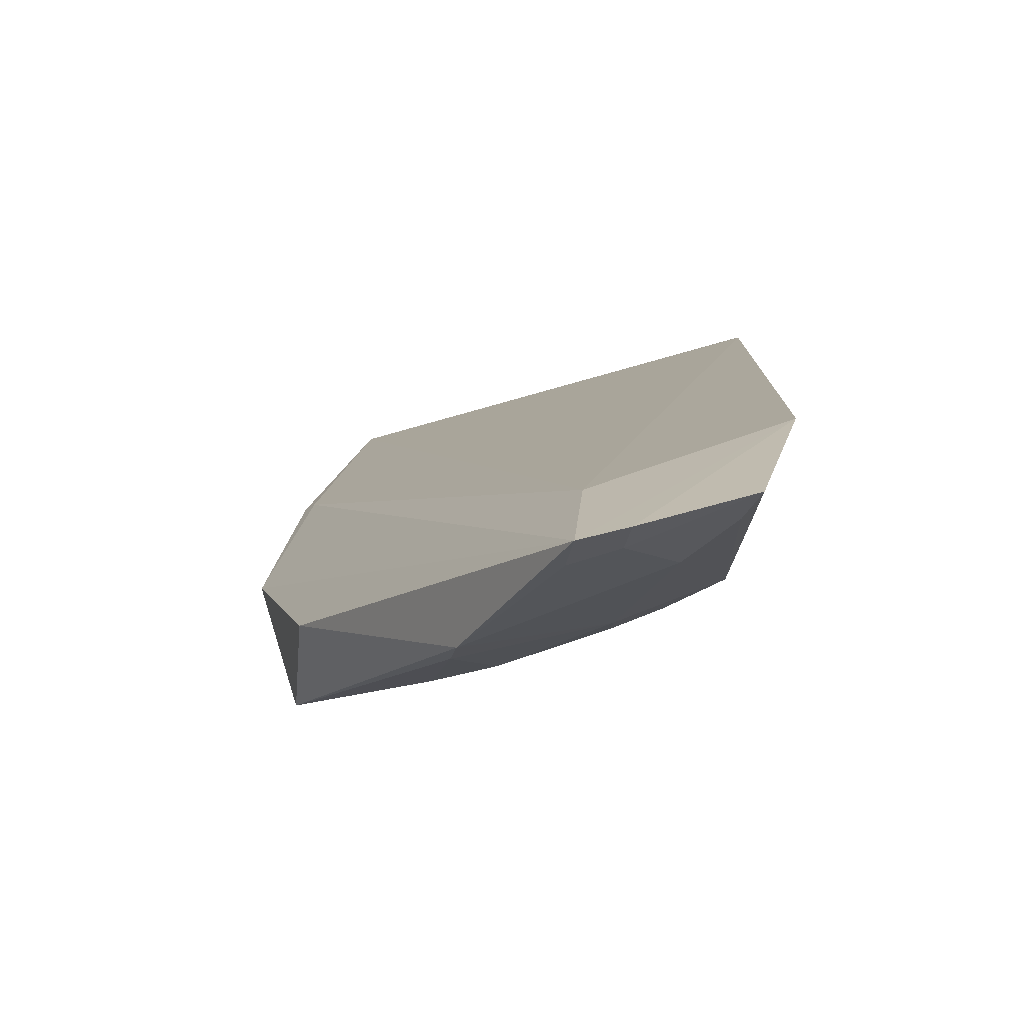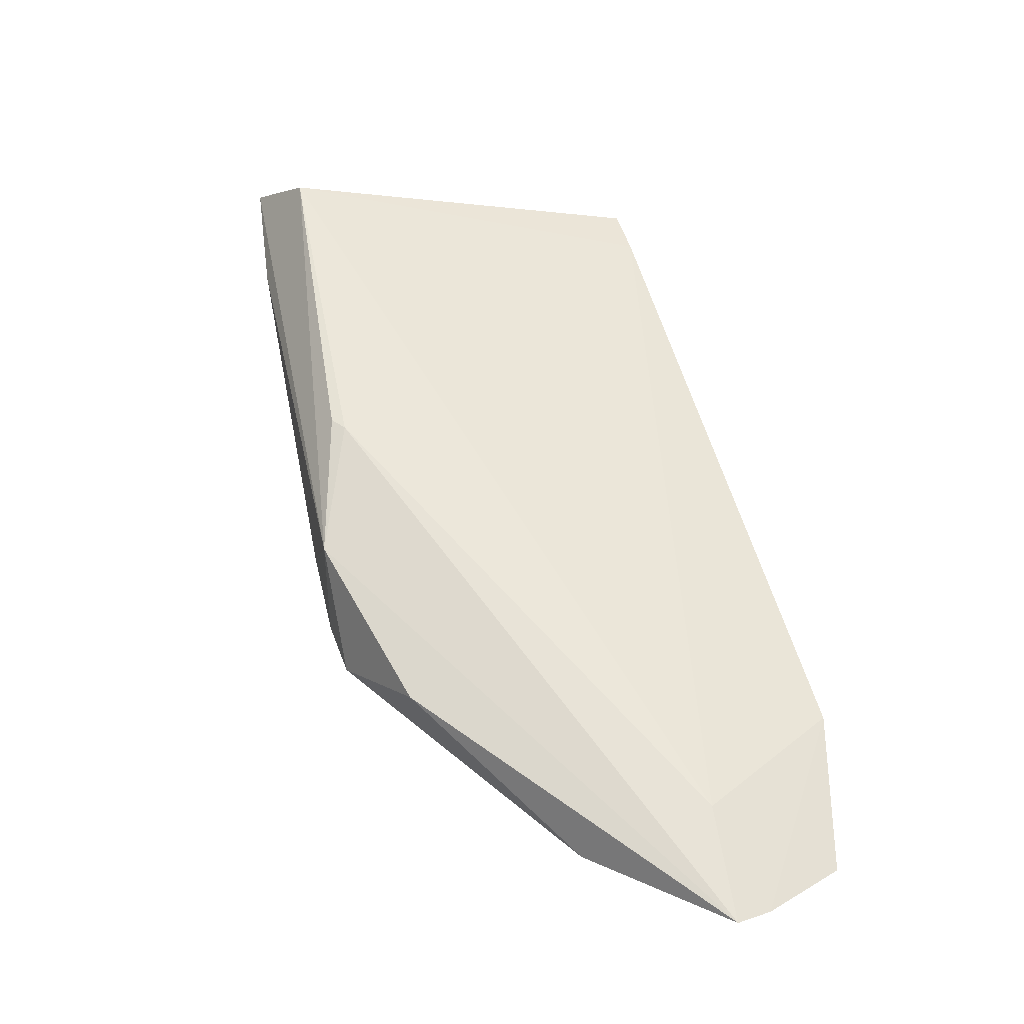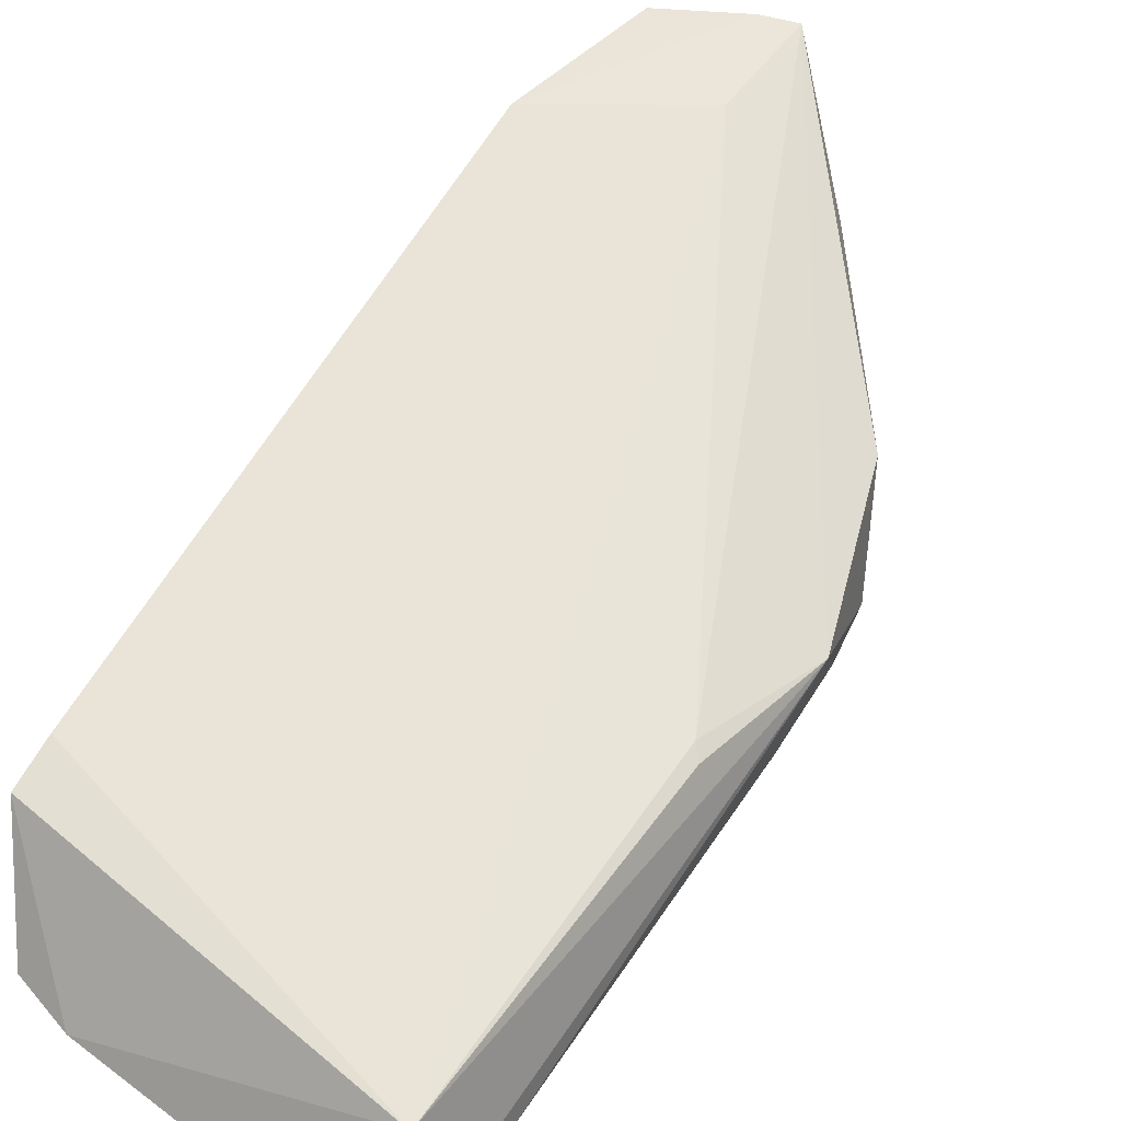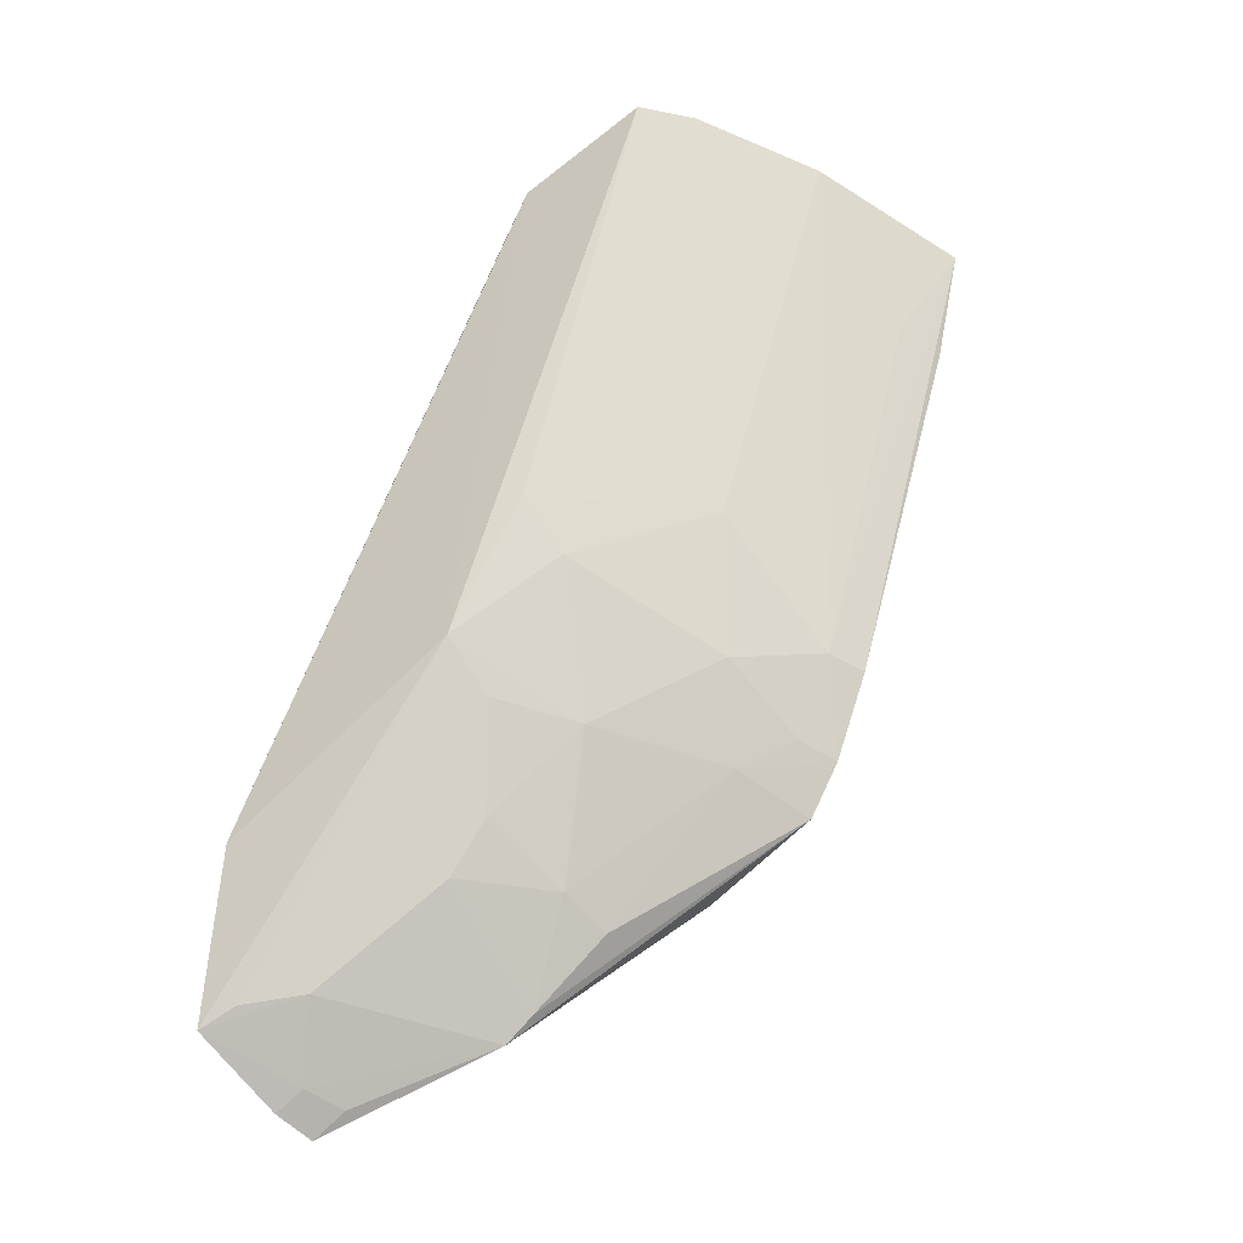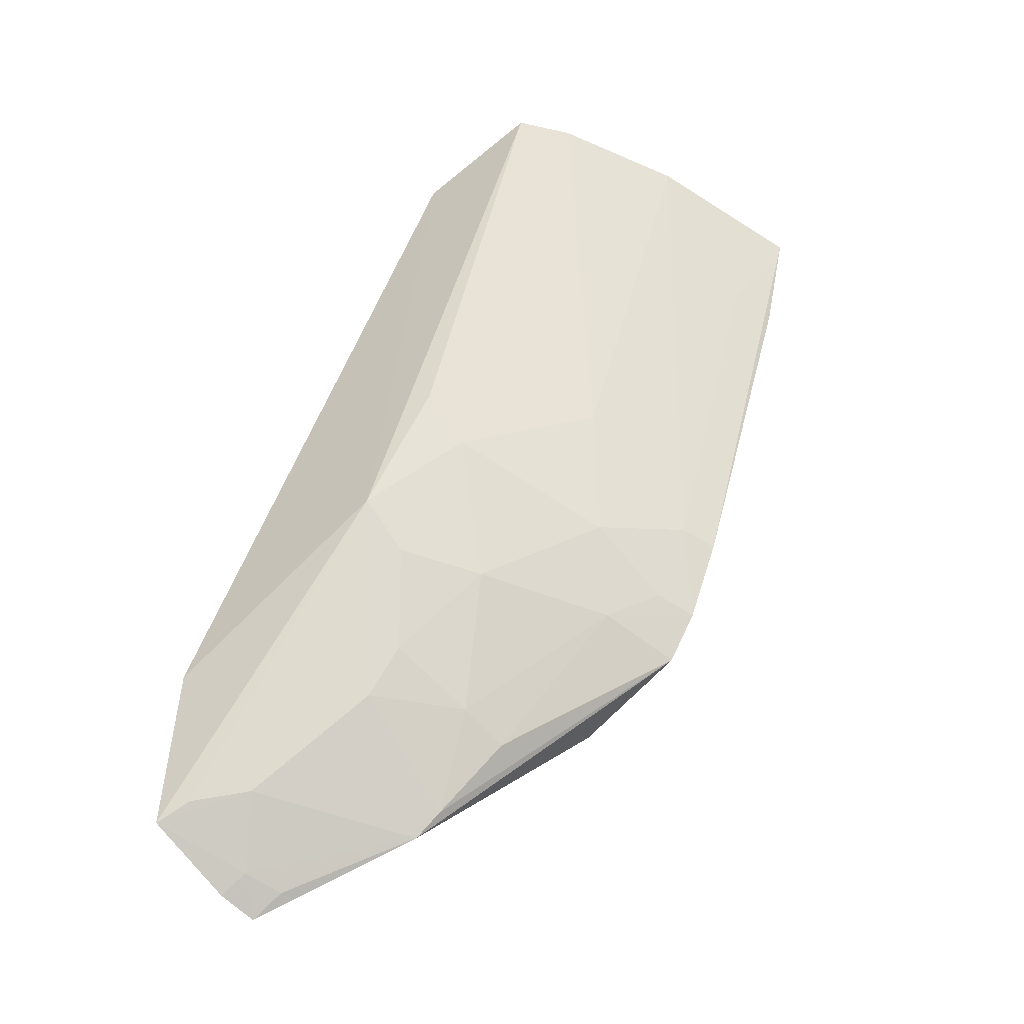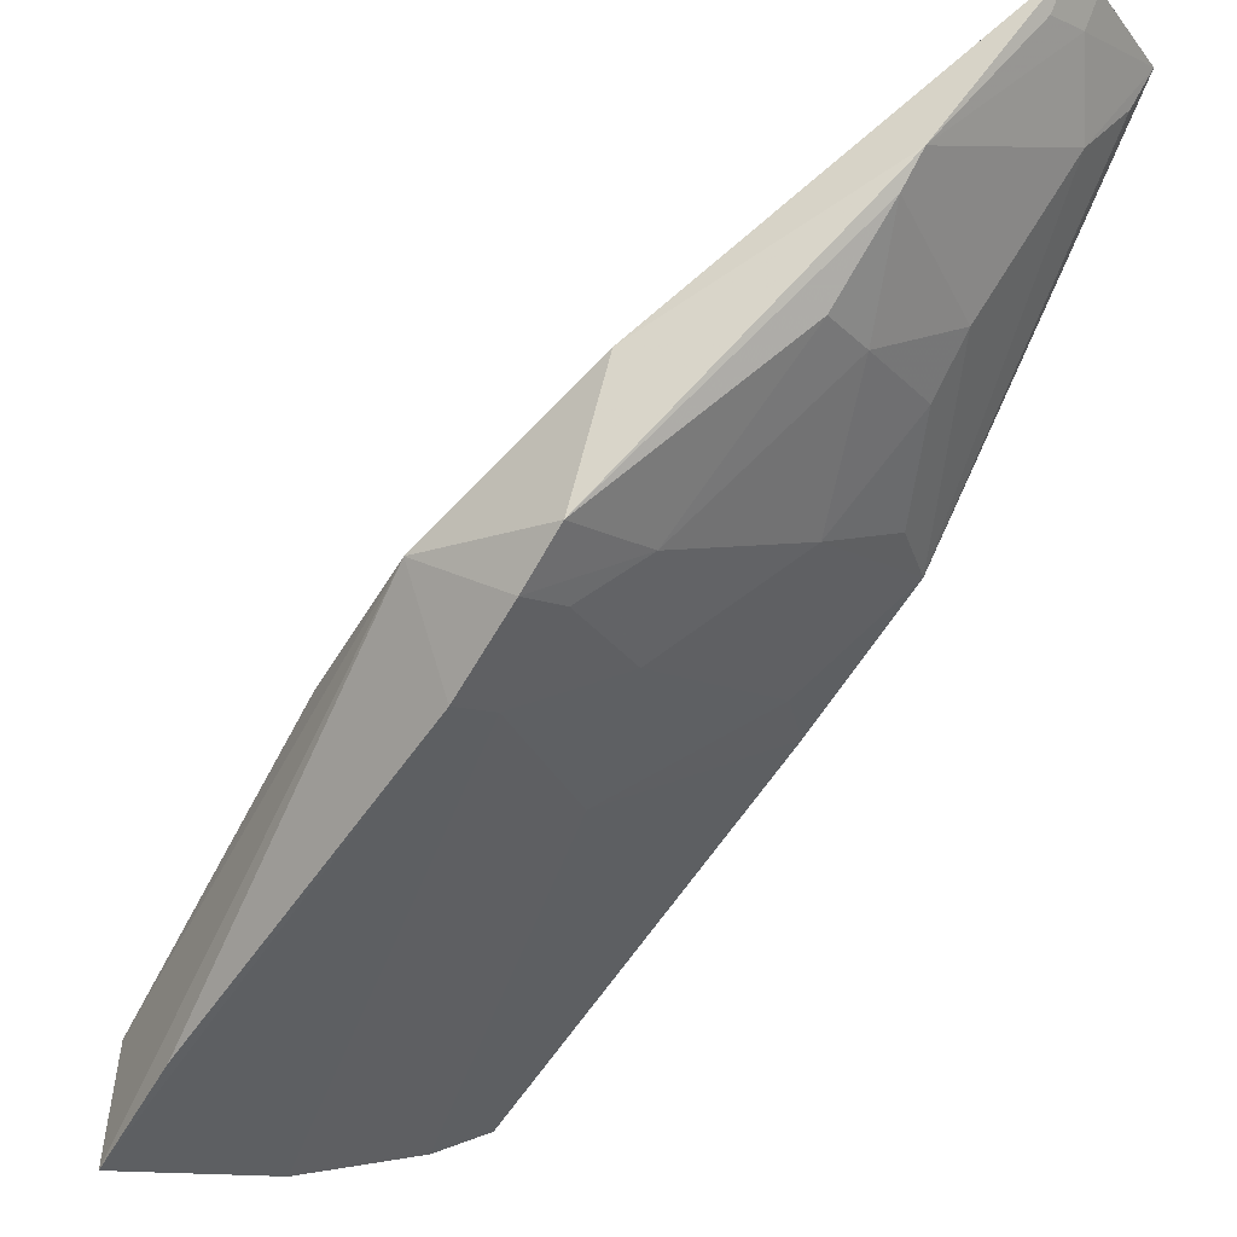
<metadata>
{"format":"obj","ext":"obj","renderer":"f3d","projection":"perspective","resolution":1024,"background":"white","views":[{"elev":37.4,"azim":-178.4,"up":"+Y"},{"elev":-9.5,"azim":146.4,"up":"+Z"},{"elev":26.6,"azim":34.4,"up":"+Y"},{"elev":-48.2,"azim":-44.4,"up":"+Z"},{"elev":-57.1,"azim":-43.4,"up":"+Z"},{"elev":-29.0,"azim":144.3,"up":"+Y"}]}
</metadata>
<code>
v -0.01349 -0.06776 0.06114
v -0.01327 -0.07306 0.06188
v -0.01054 -0.0582 0.03605
v -0.02484 -0.03867 0.01505
v -0.03343 -0.06025 0.06059
v -0.02449 -0.05585 0.02973
v -0.01226 -0.05906 0.04361
v -0.02923 -0.06882 0.06284
v -0.02513 -0.04101 0.02115
v -0.01262 -0.06109 0.03181
v -0.03163 -0.03838 0.01773
v -0.01177 -0.05976 0.04412
v -0.02227 -0.07126 0.06268
v -0.03334 -0.05866 0.05821
v -0.01274 -0.07067 0.05561
v -0.02209 -0.06295 0.04116
v -0.01919 -0.05191 0.02261
v -0.01334 -0.05301 0.02724
v -0.03341 -0.04114 0.02618
v -0.01276 -0.06342 0.03629
v -0.03096 -0.05821 0.03905
v -0.01964 -0.06062 0.0343
v -0.01722 -0.05859 0.02995
v -0.0288 -0.04266 0.01895
v -0.01271 -0.05925 0.02921
v -0.02689 -0.03843 0.01561
v -0.0149 -0.06301 0.03632
v -0.03215 -0.06733 0.06237
v -0.03149 -0.05395 0.03204
v -0.0284 -0.05829 0.03665
v -0.02184 -0.05184 0.02354
v -0.01493 -0.06063 0.03206
v -0.02045 -0.04658 0.01845
v -0.02662 -0.03997 0.01634
v -0.01547 -0.07031 0.05584
v -0.03093 -0.04022 0.01851
v -0.02649 -0.04916 0.0232
v -0.02013 -0.0481 0.01955
v -0.02453 -0.04049 0.01592
v -0.0264 -0.05138 0.02546
v -0.02877 -0.05389 0.02992
f 1 2 3
f 7 3 4
f 8 1 5
f 9 7 4
f 9 1 7
f 12 7 1
f 12 1 3
f 12 3 7
f 13 2 1
f 13 1 8
f 14 5 1
f 14 1 9
f 15 3 2
f 16 13 8
f 18 4 3
f 19 9 4
f 19 14 9
f 19 5 14
f 20 10 3
f 20 3 15
f 20 15 2
f 21 16 8
f 23 22 6
f 25 18 3
f 25 3 10
f 25 23 17
f 25 10 23
f 26 19 4
f 26 11 19
f 27 20 2
f 27 13 16
f 27 16 22
f 27 10 20
f 28 21 8
f 28 8 5
f 29 19 11
f 29 21 28
f 29 28 5
f 29 5 19
f 30 6 22
f 30 29 6
f 30 21 29
f 30 22 16
f 30 16 21
f 31 23 6
f 31 17 23
f 32 23 10
f 32 22 23
f 32 27 22
f 32 10 27
f 33 4 18
f 33 18 25
f 34 24 11
f 34 11 26
f 34 33 24
f 34 26 4
f 35 27 2
f 35 2 13
f 35 13 27
f 36 29 11
f 36 11 24
f 36 24 29
f 37 29 24
f 37 24 33
f 38 17 31
f 38 37 33
f 38 31 37
f 38 33 25
f 38 25 17
f 39 34 4
f 39 4 33
f 39 33 34
f 40 37 31
f 40 31 6
f 40 29 37
f 41 40 6
f 41 6 29
f 41 29 40

</code>
